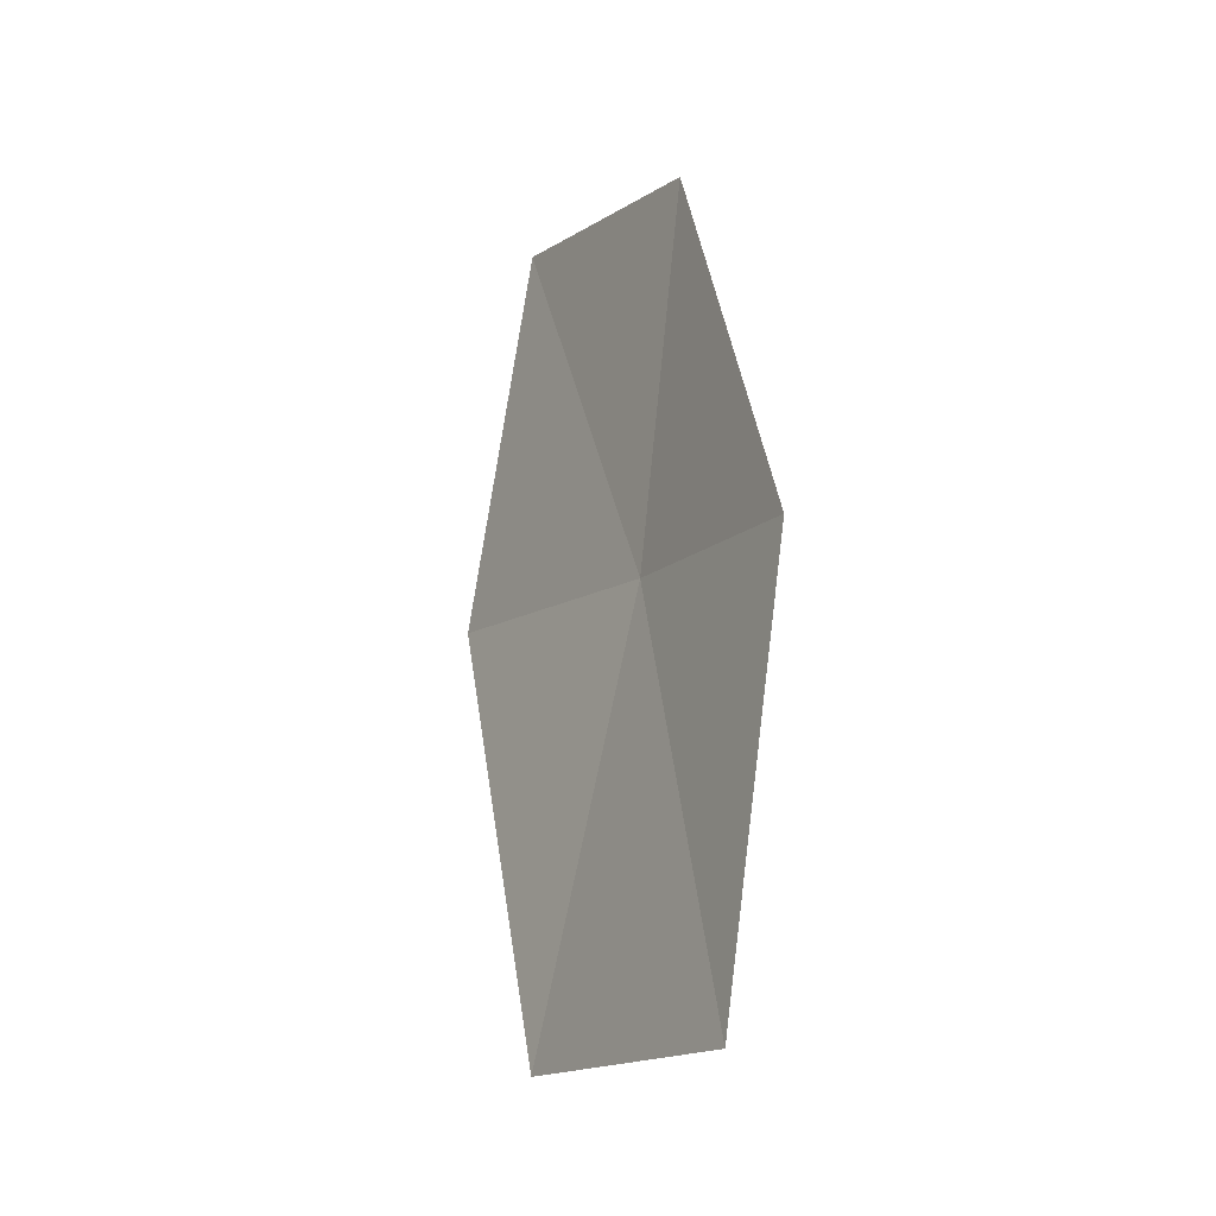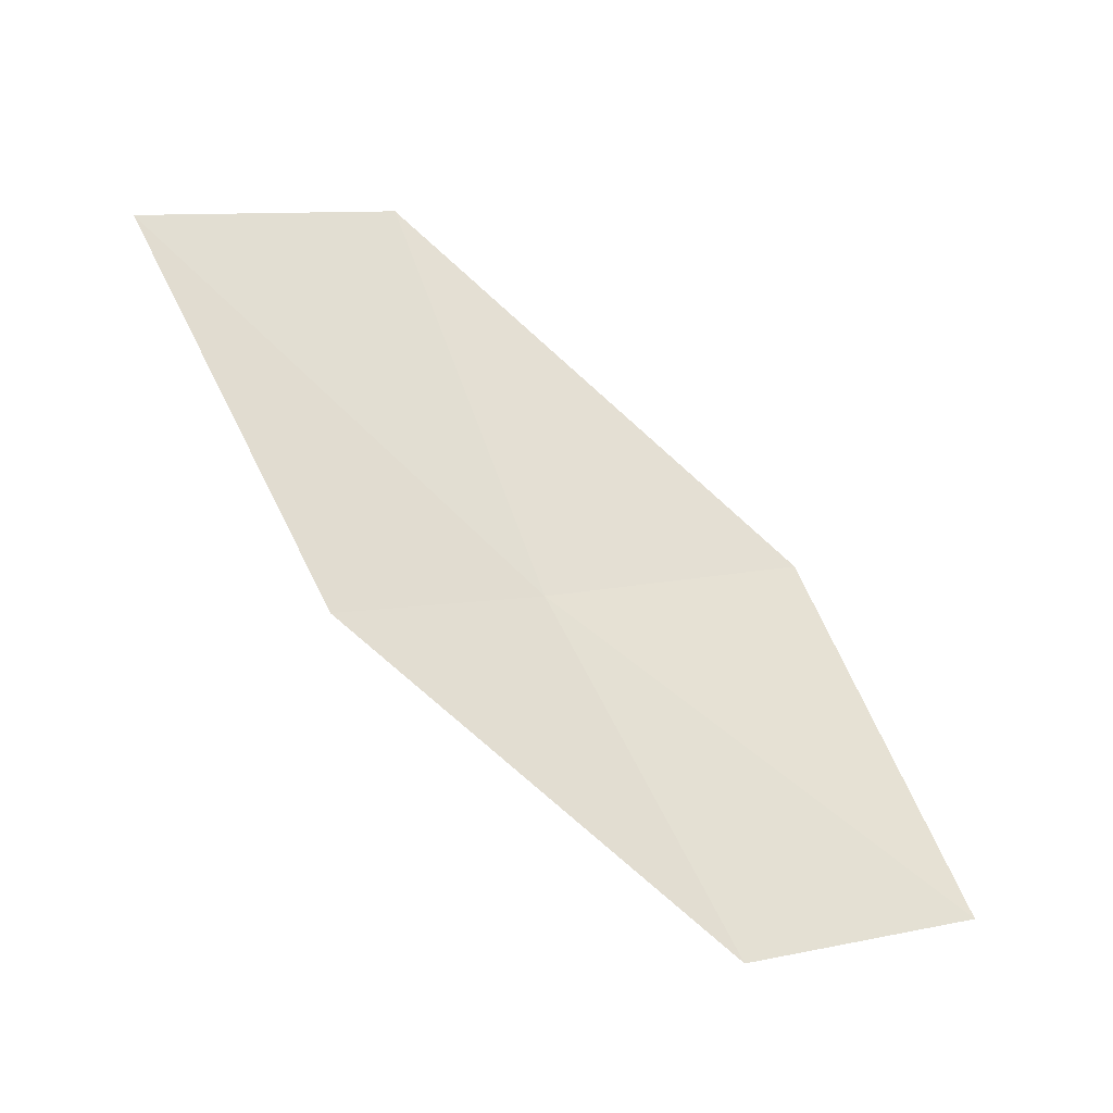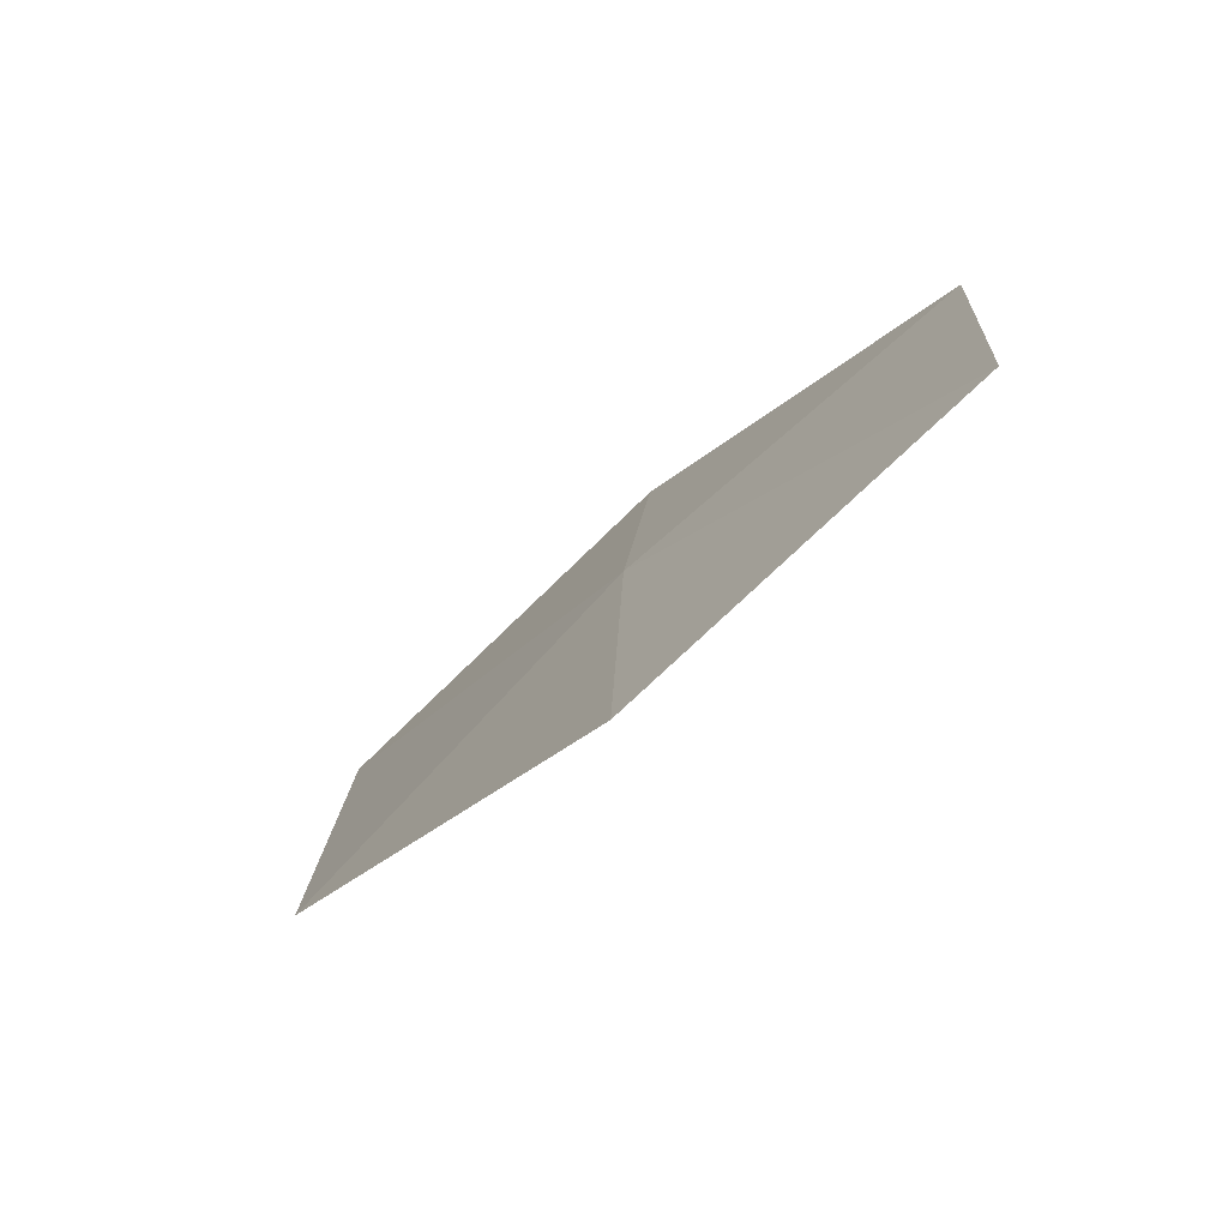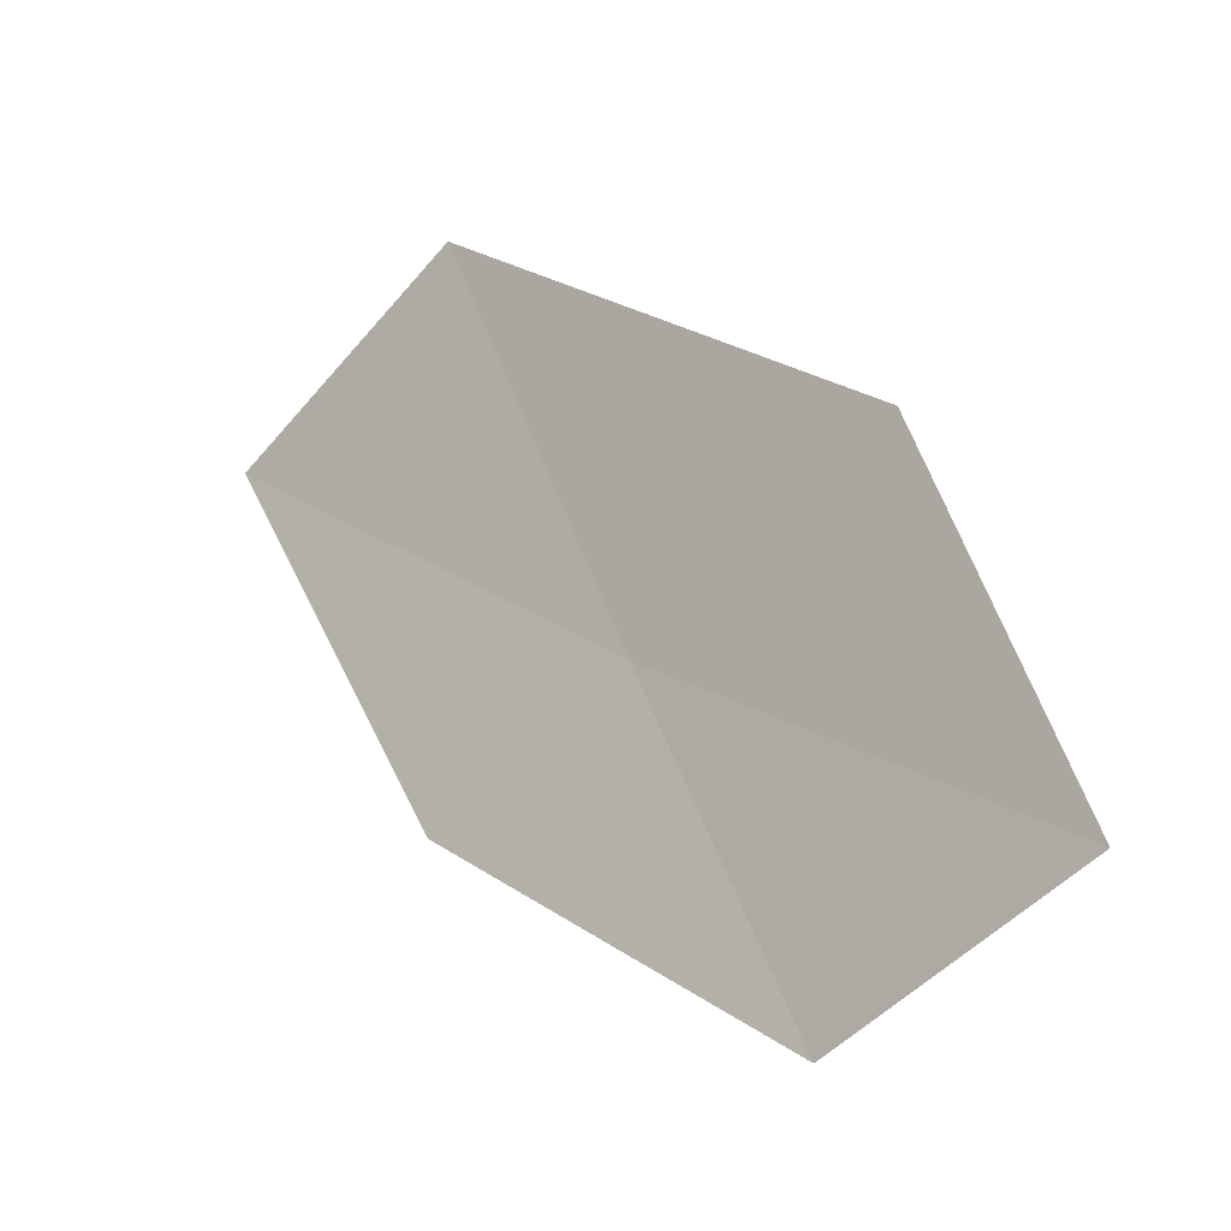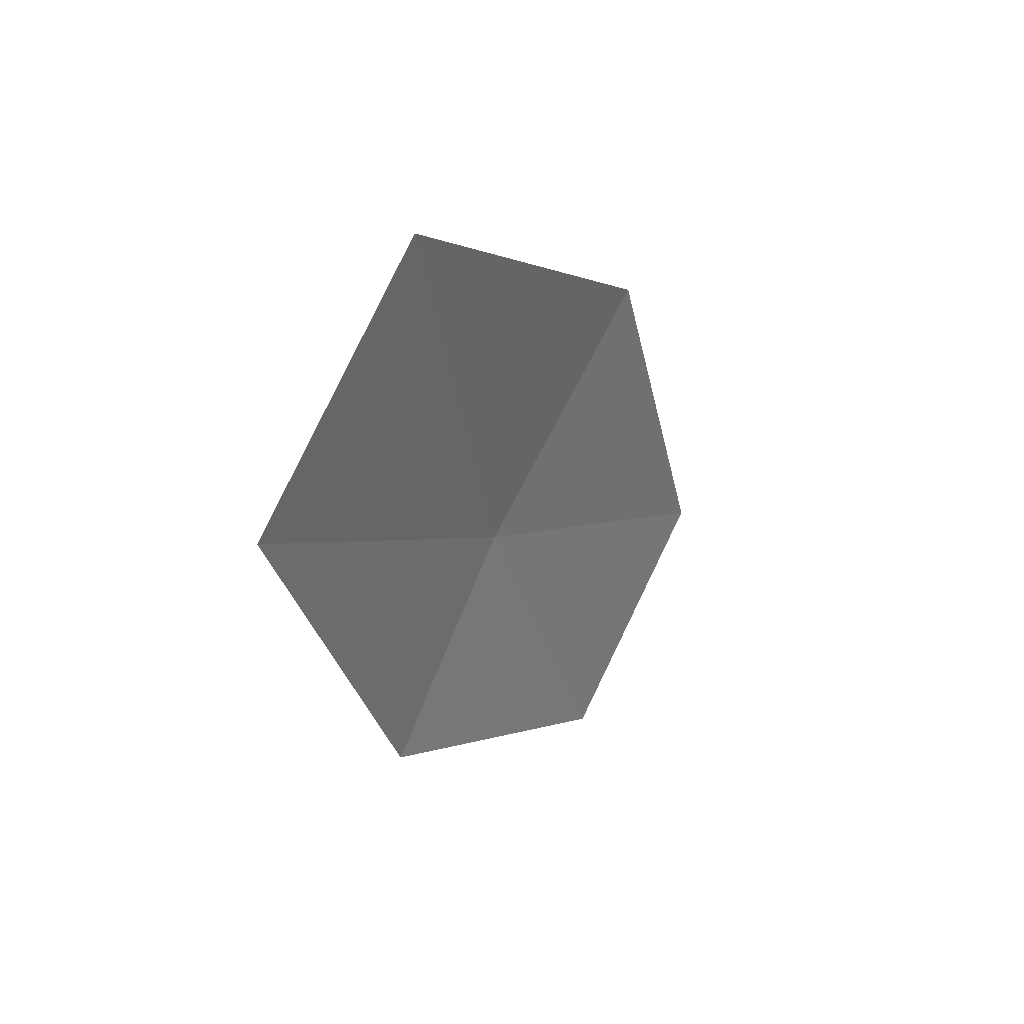
<metadata>
{"format":"obj","ext":"obj","renderer":"f3d","projection":"perspective","resolution":1024,"background":"white","views":[{"elev":-77.9,"azim":-20.4,"up":"+Z"},{"elev":-43.7,"azim":-143.7,"up":"+Y"},{"elev":73.3,"azim":-139.4,"up":"+Z"},{"elev":-14.1,"azim":-74.3,"up":"+Y"},{"elev":30.9,"azim":-175.7,"up":"+Y"}]}
</metadata>
<code>
v 12.47 117.7 47.24
v 12.97 116.9 45.91
v 13.5 119.3 44.47
v 12.81 120.5 46.03
v 11.67 118.8 48.9
v 11.21 116.4 49.92
v 11.91 115.5 48.35
f 1 3 2
f 1 4 3
f 1 5 4
f 1 7 6
f 1 2 7
f 1 6 5

</code>
